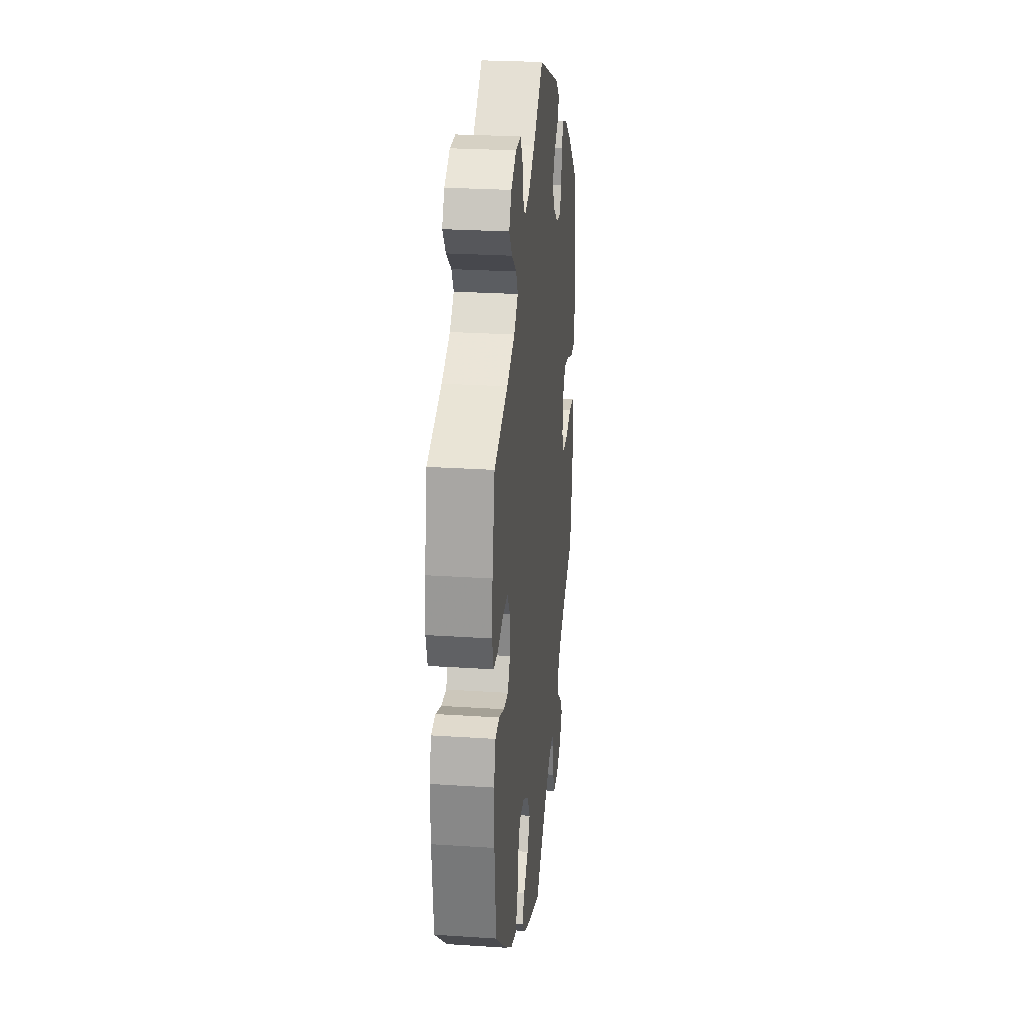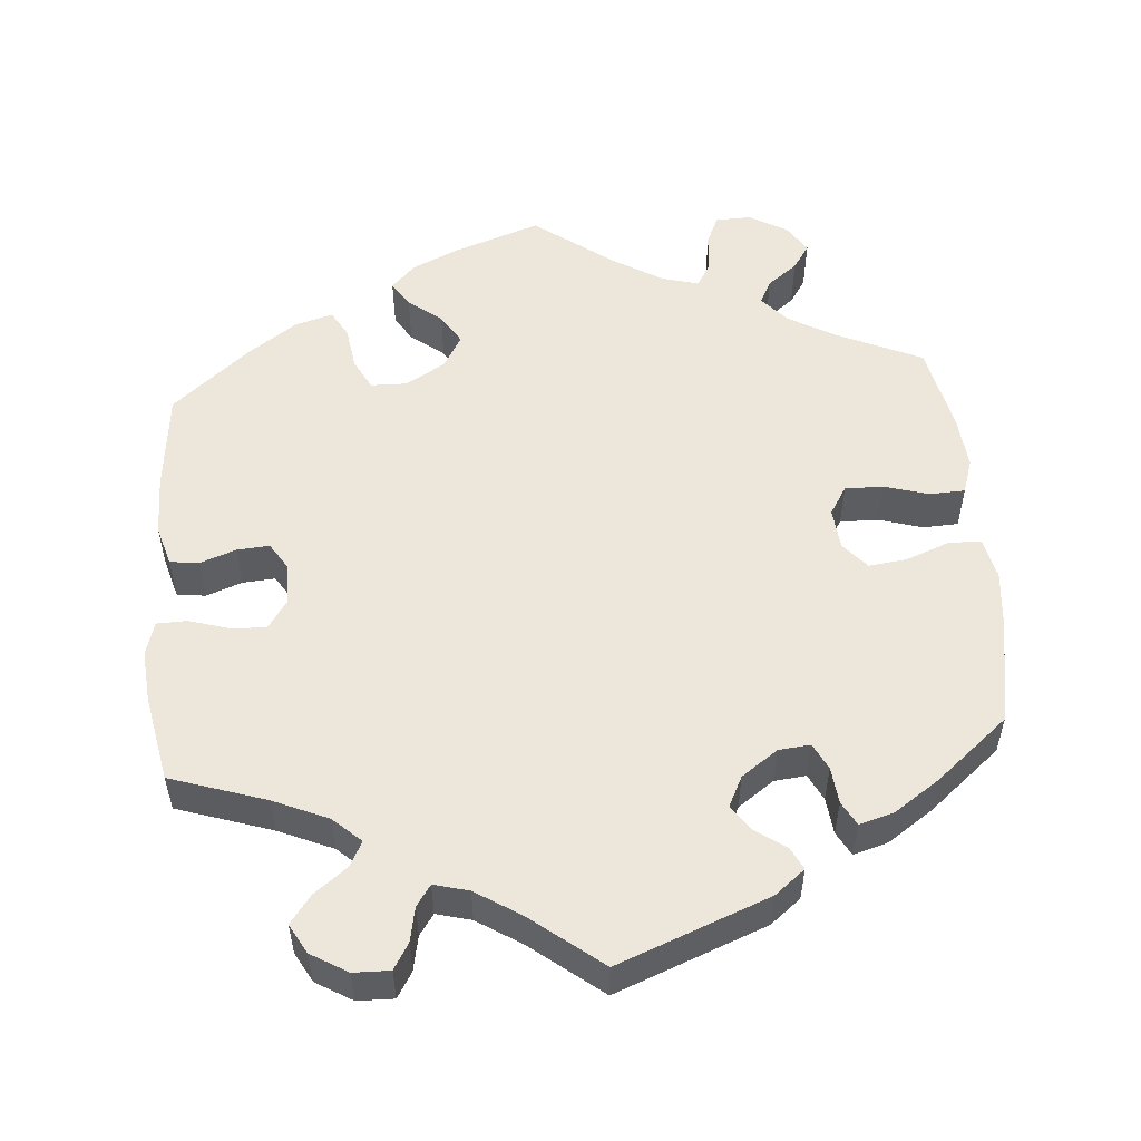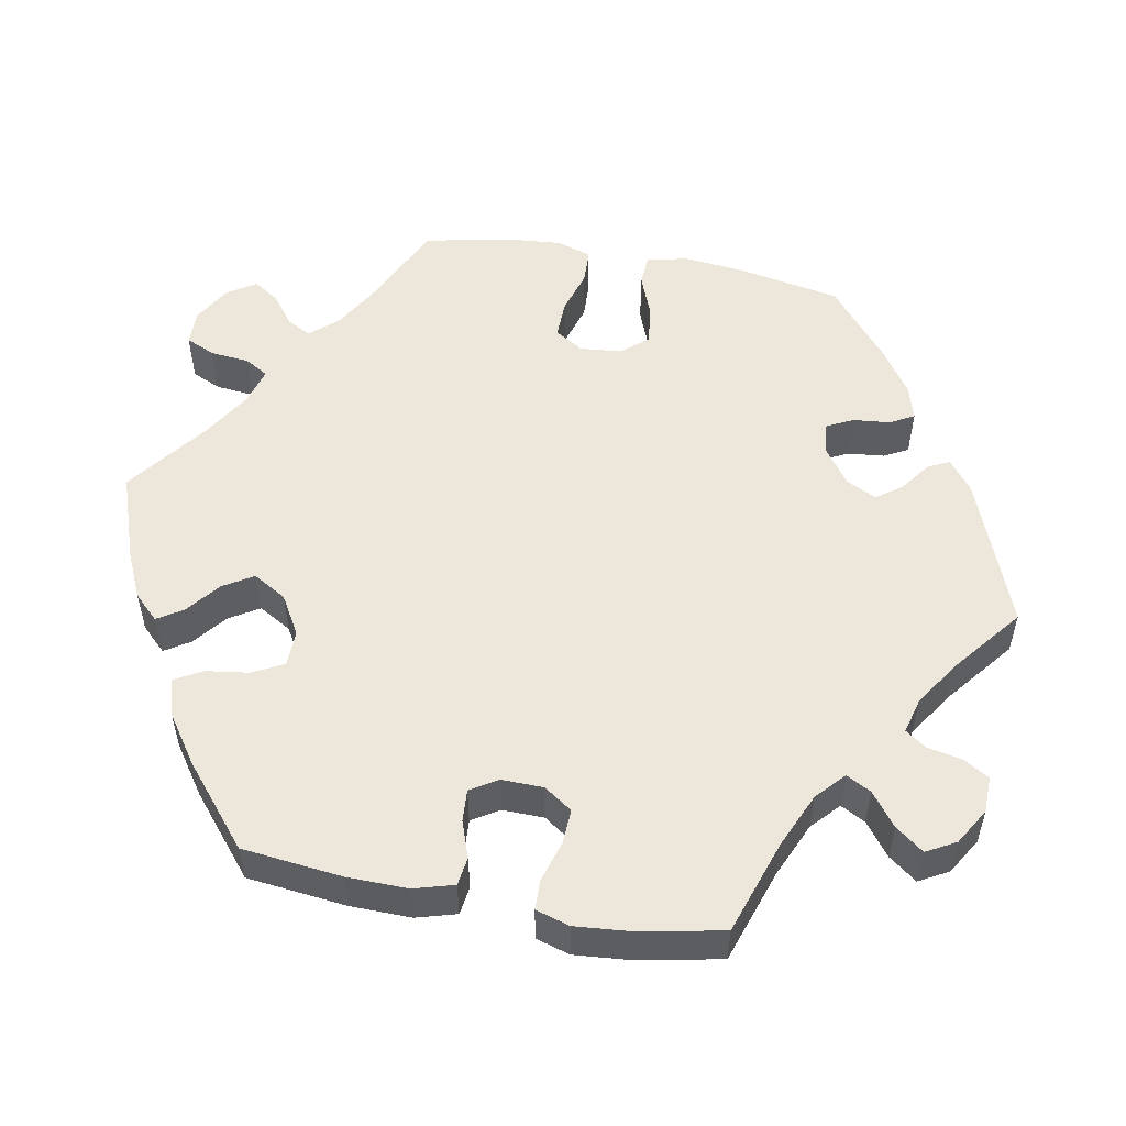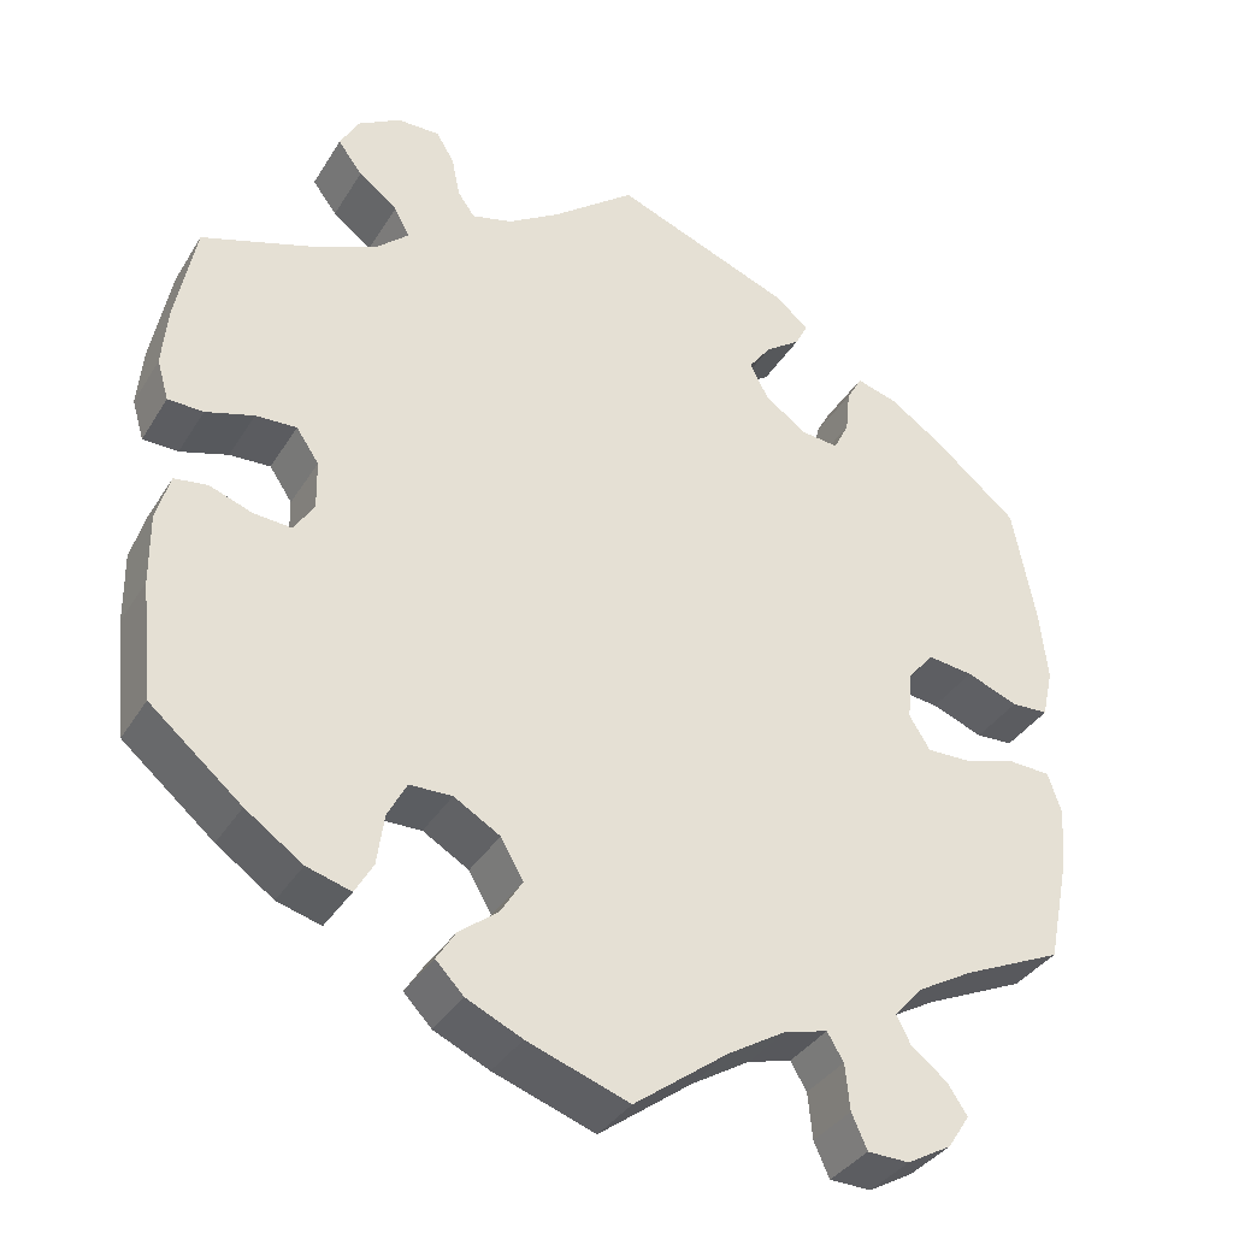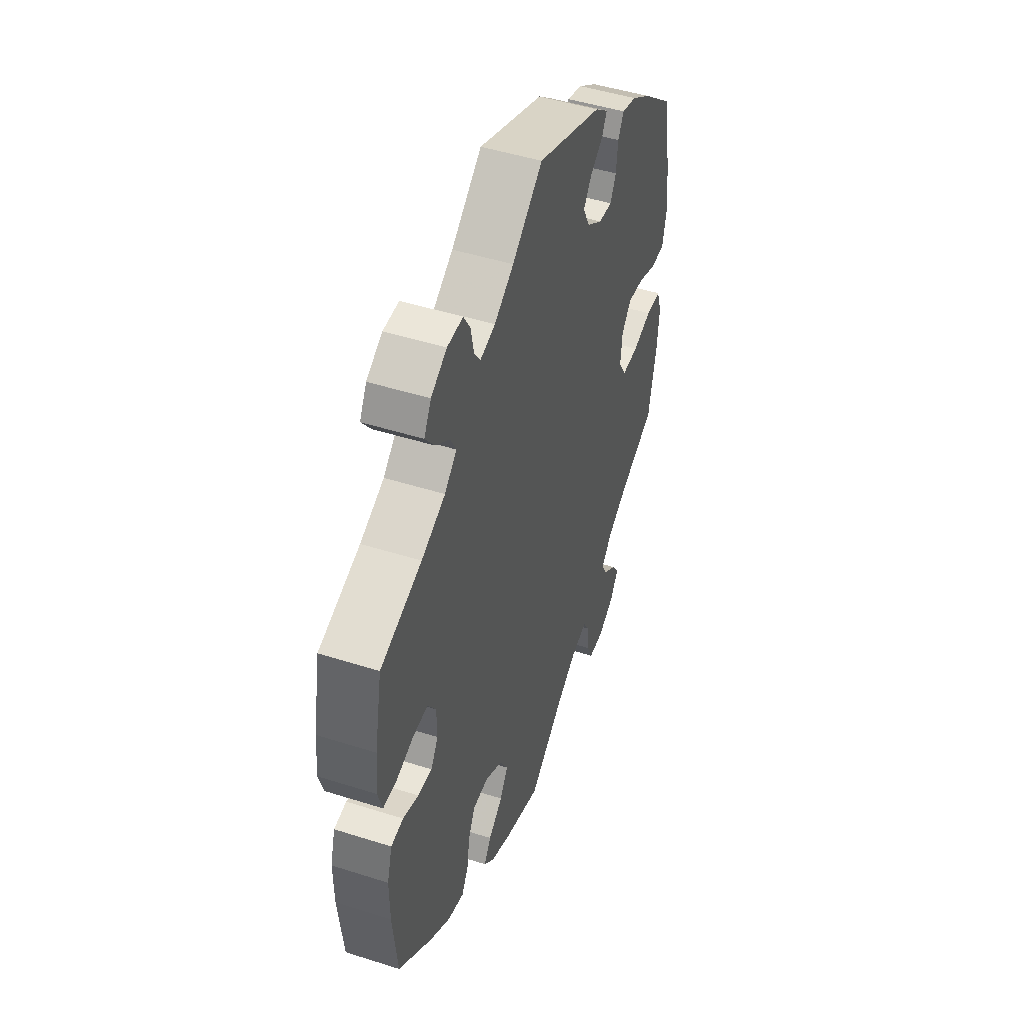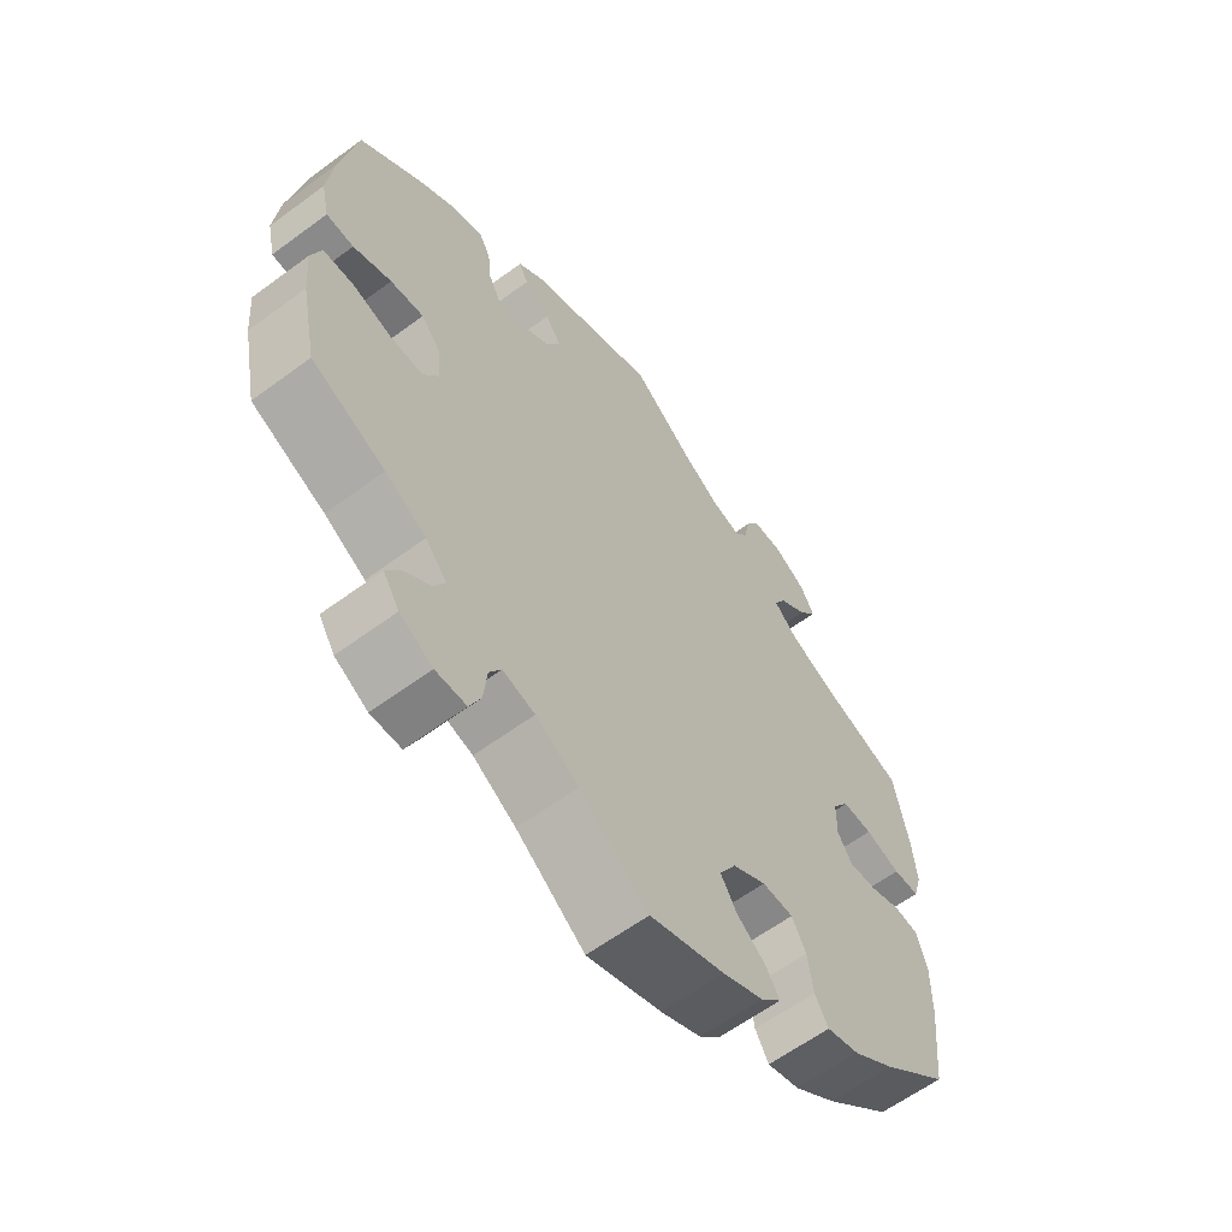
<metadata>
{"format":"obj","ext":"obj","renderer":"f3d","projection":"perspective","resolution":1024,"background":"white","views":[{"elev":25.6,"azim":-84.0,"up":"+Z"},{"elev":53.5,"azim":-4.7,"up":"+Y"},{"elev":53.2,"azim":-79.3,"up":"+Y"},{"elev":-36.1,"azim":-27.9,"up":"+Z"},{"elev":47.7,"azim":-70.3,"up":"+Z"},{"elev":-61.4,"azim":126.9,"up":"+Z"}]}
</metadata>
<code>
v -0.378 0.07 0.33
v -0.307 0.07 0.361
v -0.271 0.07 0.394
v -0.288 0.07 0.426
v -0.331 0.07 0.459
v -0.358 0.07 0.495
v -0.337 0.07 0.533
v -0.29 0.07 0.561
v -0.243 0.07 0.562
v -0.223 0.07 0.529
v -0.214 0.07 0.484
v -0.195 0.07 0.457
v -0.15 0.07 0.469
v -0.092 0.07 0.506
v -0.001 0.07 0.578
v 0.194 0.07 0.503
v 0.233 0.07 0.472
v 0.219 0.07 0.444
v 0.18 0.07 0.416
v 0.156 0.07 0.383
v 0.176 0.07 0.343
v 0.223 0.07 0.31
v 0.264 0.07 0.306
v 0.281 0.07 0.34
v 0.286 0.07 0.388
v 0.303 0.07 0.419
v 0.348 0.07 0.406
v 0.407 0.07 0.366
v 0.5 0.07 0.289
v 0.525 0.07 0.155
v 0.533 0.07 0.077
v 0.521 0.07 0.023
v 0.48 0.07 0.021
v 0.423 0.07 0.043
v 0.373 0.07 0.049
v 0.344 0.07 0.015
v 0.339 0.07 -0.039
v 0.362 0.07 -0.076
v 0.412 0.07 -0.075
v 0.469 0.07 -0.058
v 0.515 0.07 -0.06
v 0.53 0.07 -0.105
v 0.524 0.07 -0.174
v 0.5 0.07 -0.289
v 0.39 0.07 -0.339
v 0.329 0.07 -0.374
v 0.297 0.07 -0.41
v 0.313 0.07 -0.441
v 0.352 0.07 -0.471
v 0.374 0.07 -0.504
v 0.35 0.07 -0.541
v 0.301 0.07 -0.569
v 0.255 0.07 -0.568
v 0.238 0.07 -0.53
v 0.233 0.07 -0.479
v 0.215 0.07 -0.449
v 0.167 0.07 -0.462
v 0.103 0.07 -0.501
v 0 0.07 -0.578
v -0.112 0.07 -0.539
v -0.173 0.07 -0.511
v -0.204 0.07 -0.479
v -0.183 0.07 -0.446
v -0.14 0.07 -0.412
v -0.116 0.07 -0.373
v -0.141 0.07 -0.33
v -0.192 0.07 -0.3
v -0.239 0.07 -0.301
v -0.26 0.07 -0.341
v -0.268 0.07 -0.397
v -0.288 0.07 -0.432
v -0.337 0.07 -0.418
v -0.4 0.07 -0.374
v -0.501 0.07 -0.289
v -0.515 0.07 -0.159
v -0.516 0.07 -0.081
v -0.501 0.07 -0.029
v -0.464 0.07 -0.024
v -0.417 0.07 -0.041
v -0.375 0.07 -0.044
v -0.353 0.07 -0.009
v -0.354 0.07 0.045
v -0.379 0.07 0.082
v -0.424 0.07 0.08
v -0.477 0.07 0.064
v -0.516 0.07 0.065
v -0.529 0.07 0.109
v -0.523 0.07 0.176
v -0.501 0.07 0.289
v -0.378 0 0.33
v -0.307 0 0.361
v -0.271 0 0.394
v -0.288 0 0.426
v -0.331 0 0.459
v -0.358 0 0.495
v -0.337 0 0.533
v -0.29 0 0.561
v -0.243 0 0.562
v -0.223 0 0.529
v -0.214 0 0.484
v -0.195 0 0.457
v -0.15 0 0.469
v -0.092 0 0.506
v -0.001 0 0.578
v 0.194 0 0.503
v 0.233 0 0.472
v 0.219 0 0.444
v 0.18 0 0.416
v 0.156 0 0.383
v 0.176 0 0.343
v 0.223 0 0.31
v 0.264 0 0.306
v 0.281 0 0.34
v 0.286 0 0.388
v 0.303 0 0.419
v 0.348 0 0.406
v 0.407 0 0.366
v 0.5 0 0.289
v 0.525 0 0.155
v 0.533 0 0.077
v 0.521 0 0.023
v 0.48 0 0.021
v 0.423 0 0.043
v 0.373 0 0.049
v 0.344 0 0.015
v 0.339 0 -0.039
v 0.362 0 -0.076
v 0.412 0 -0.075
v 0.469 0 -0.058
v 0.515 0 -0.06
v 0.53 0 -0.105
v 0.524 0 -0.174
v 0.5 0 -0.289
v 0.39 0 -0.339
v 0.329 0 -0.374
v 0.297 0 -0.41
v 0.313 0 -0.441
v 0.352 0 -0.471
v 0.374 0 -0.504
v 0.35 0 -0.541
v 0.301 0 -0.569
v 0.255 0 -0.568
v 0.238 0 -0.53
v 0.233 0 -0.479
v 0.215 0 -0.449
v 0.167 0 -0.462
v 0.103 0 -0.501
v 0 0 -0.578
v -0.112 0 -0.539
v -0.173 0 -0.511
v -0.204 0 -0.479
v -0.183 0 -0.446
v -0.14 0 -0.412
v -0.116 0 -0.373
v -0.141 0 -0.33
v -0.192 0 -0.3
v -0.239 0 -0.301
v -0.26 0 -0.341
v -0.268 0 -0.397
v -0.288 0 -0.432
v -0.337 0 -0.418
v -0.4 0 -0.374
v -0.501 0 -0.289
v -0.515 0 -0.159
v -0.516 0 -0.081
v -0.501 0 -0.029
v -0.464 0 -0.024
v -0.417 0 -0.041
v -0.375 0 -0.044
v -0.353 0 -0.009
v -0.354 0 0.045
v -0.379 0 0.082
v -0.424 0 0.08
v -0.477 0 0.064
v -0.516 0 0.065
v -0.529 0 0.109
v -0.523 0 0.176
v -0.501 0 0.289
f 88 89 1
f 87 88 1 2
f 84 85 86 87
f 83 84 87 2
f 82 83 2 3
f 81 82 3
f 76 77 78 79
f 76 79 80
f 75 76 80
f 74 75 80
f 73 74 80 81
f 69 70 71 72
f 68 69 72 73
f 61 62 63 64
f 61 64 65
f 58 59 60 61
f 57 58 61 65
f 56 57 65 66
f 52 53 54 55
f 52 55 56
f 51 52 56
f 48 49 50 51
f 47 48 51 56
f 46 47 56 66
f 42 43 44 45
f 39 40 41 42
f 38 39 42 45
f 37 38 45 46
f 31 32 33 34
f 31 34 35
f 30 31 35
f 29 30 35
f 28 29 35 36
f 24 25 26 27
f 23 24 27 28
f 16 17 18 19
f 14 15 16 19
f 13 14 19 20
f 12 13 20 21
f 8 9 10 11
f 8 11 12
f 7 8 12
f 4 5 6 7
f 3 4 7 12
f 68 73 81 3
f 37 46 66 67
f 36 37 67 68
f 23 28 36 68
f 22 23 68
f 21 22 68
f 3 12 21 68
f 90 178 177
f 91 90 177 176
f 176 175 174 173
f 91 176 173 172
f 92 91 172 171
f 92 171 170
f 168 167 166 165
f 169 168 165
f 169 165 164
f 169 164 163
f 170 169 163 162
f 161 160 159 158
f 162 161 158 157
f 153 152 151 150
f 154 153 150
f 150 149 148 147
f 154 150 147 146
f 155 154 146 145
f 144 143 142 141
f 145 144 141
f 145 141 140
f 140 139 138 137
f 145 140 137 136
f 155 145 136 135
f 134 133 132 131
f 131 130 129 128
f 134 131 128 127
f 135 134 127 126
f 123 122 121 120
f 124 123 120
f 124 120 119
f 124 119 118
f 125 124 118 117
f 116 115 114 113
f 117 116 113 112
f 108 107 106 105
f 108 105 104 103
f 109 108 103 102
f 110 109 102 101
f 100 99 98 97
f 101 100 97
f 101 97 96
f 96 95 94 93
f 101 96 93 92
f 92 170 162 157
f 156 155 135 126
f 157 156 126 125
f 157 125 117 112
f 157 112 111
f 157 111 110
f 157 110 101 92
f 1 90 91 2
f 2 91 92 3
f 3 92 93 4
f 4 93 94 5
f 5 94 95 6
f 6 95 96 7
f 7 96 97 8
f 8 97 98 9
f 9 98 99 10
f 10 99 100 11
f 11 100 101 12
f 12 101 102 13
f 13 102 103 14
f 14 103 104 15
f 15 104 105 16
f 16 105 106 17
f 17 106 107 18
f 18 107 108 19
f 19 108 109 20
f 20 109 110 21
f 21 110 111 22
f 22 111 112 23
f 23 112 113 24
f 24 113 114 25
f 25 114 115 26
f 26 115 116 27
f 27 116 117 28
f 28 117 118 29
f 29 118 119 30
f 30 119 120 31
f 31 120 121 32
f 32 121 122 33
f 33 122 123 34
f 34 123 124 35
f 35 124 125 36
f 36 125 126 37
f 37 126 127 38
f 38 127 128 39
f 39 128 129 40
f 40 129 130 41
f 41 130 131 42
f 42 131 132 43
f 43 132 133 44
f 44 133 134 45
f 45 134 135 46
f 46 135 136 47
f 47 136 137 48
f 48 137 138 49
f 49 138 139 50
f 50 139 140 51
f 51 140 141 52
f 52 141 142 53
f 53 142 143 54
f 54 143 144 55
f 55 144 145 56
f 56 145 146 57
f 57 146 147 58
f 58 147 148 59
f 59 148 149 60
f 60 149 150 61
f 61 150 151 62
f 62 151 152 63
f 63 152 153 64
f 64 153 154 65
f 65 154 155 66
f 66 155 156 67
f 67 156 157 68
f 68 157 158 69
f 69 158 159 70
f 70 159 160 71
f 71 160 161 72
f 72 161 162 73
f 73 162 163 74
f 74 163 164 75
f 75 164 165 76
f 76 165 166 77
f 77 166 167 78
f 78 167 168 79
f 79 168 169 80
f 80 169 170 81
f 81 170 171 82
f 82 171 172 83
f 83 172 173 84
f 84 173 174 85
f 85 174 175 86
f 86 175 176 87
f 87 176 177 88
f 88 177 178 89
f 89 178 90 1

</code>
